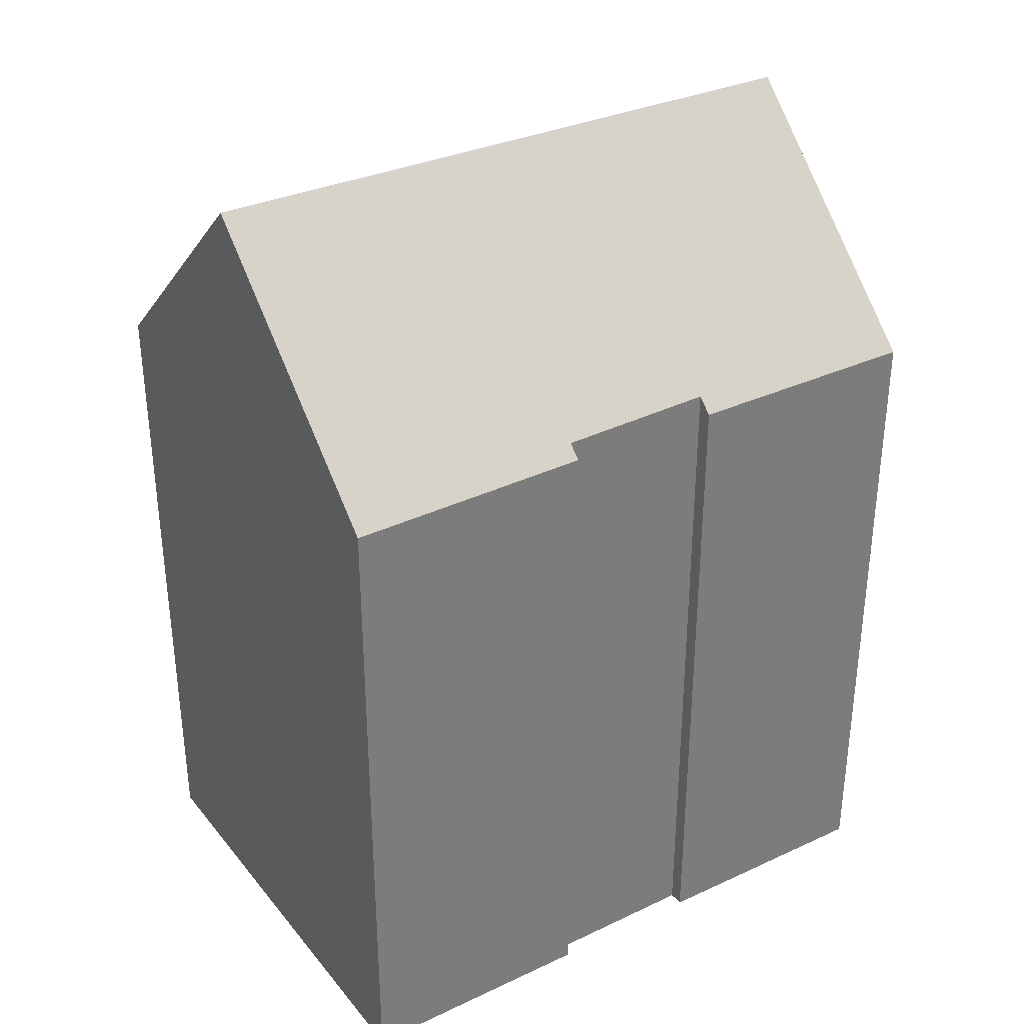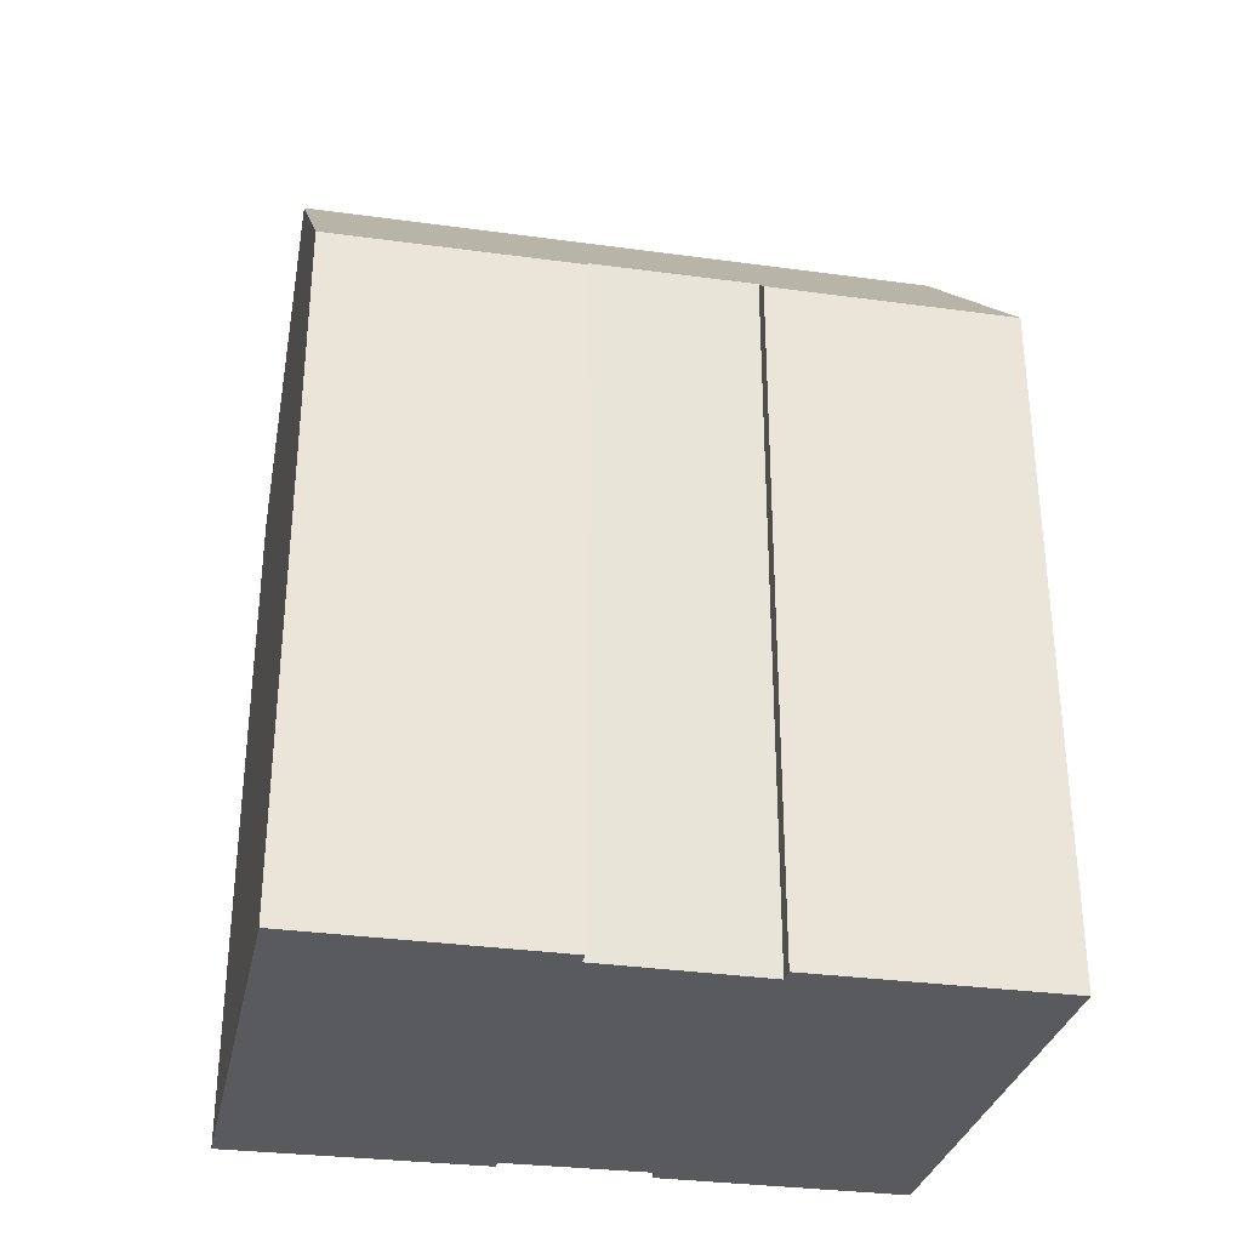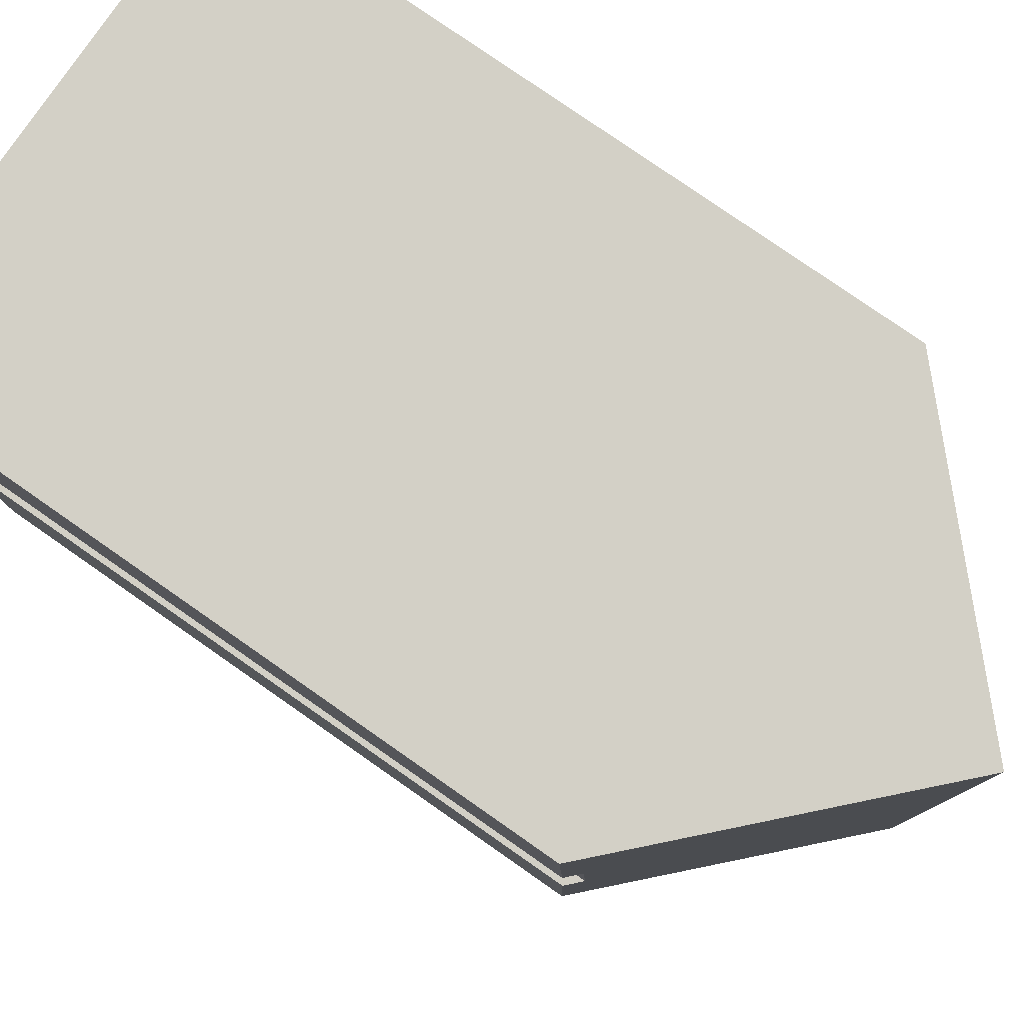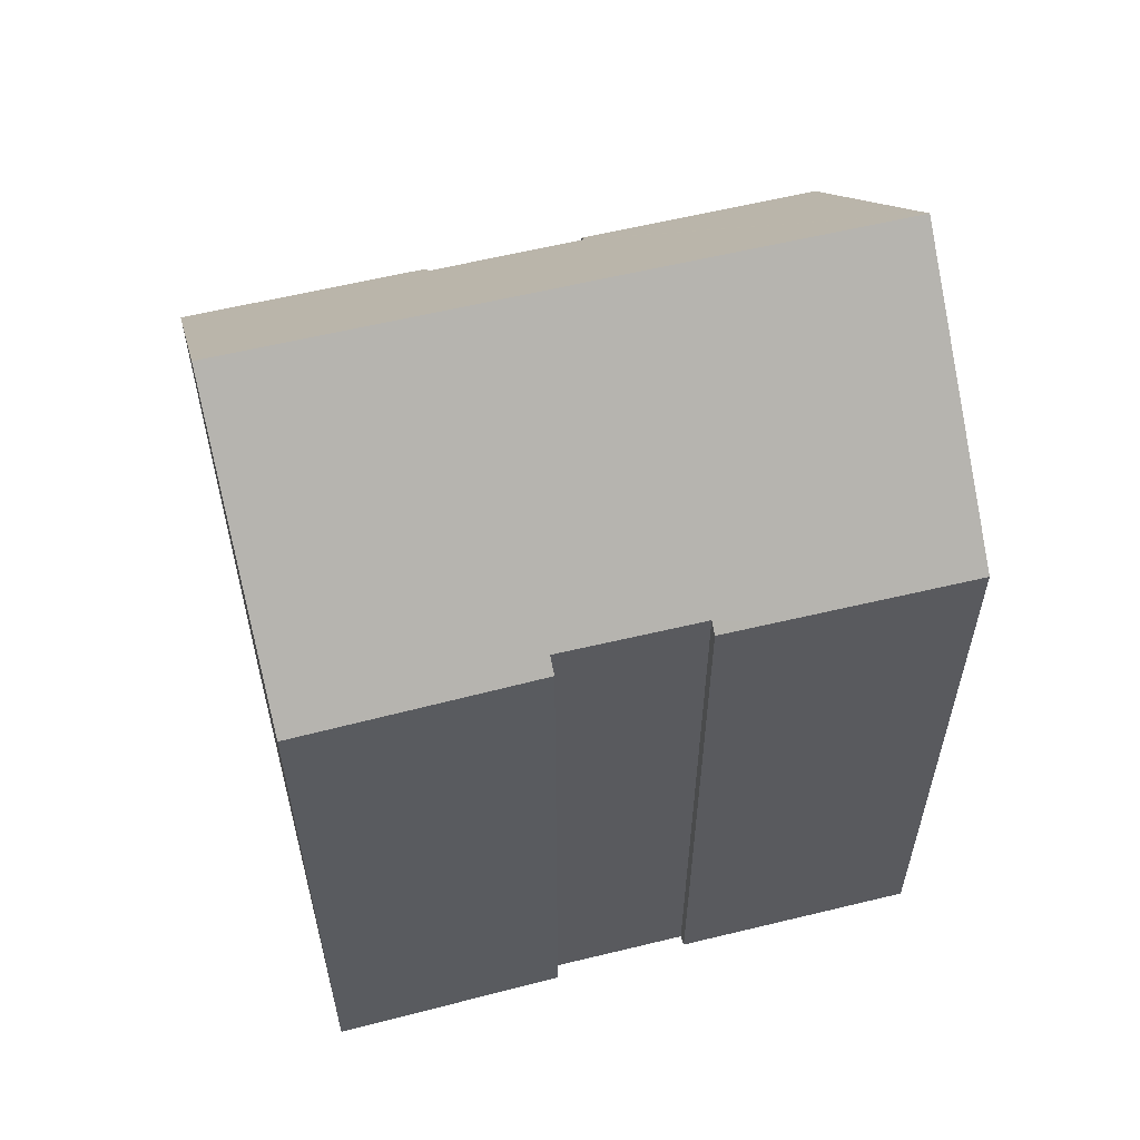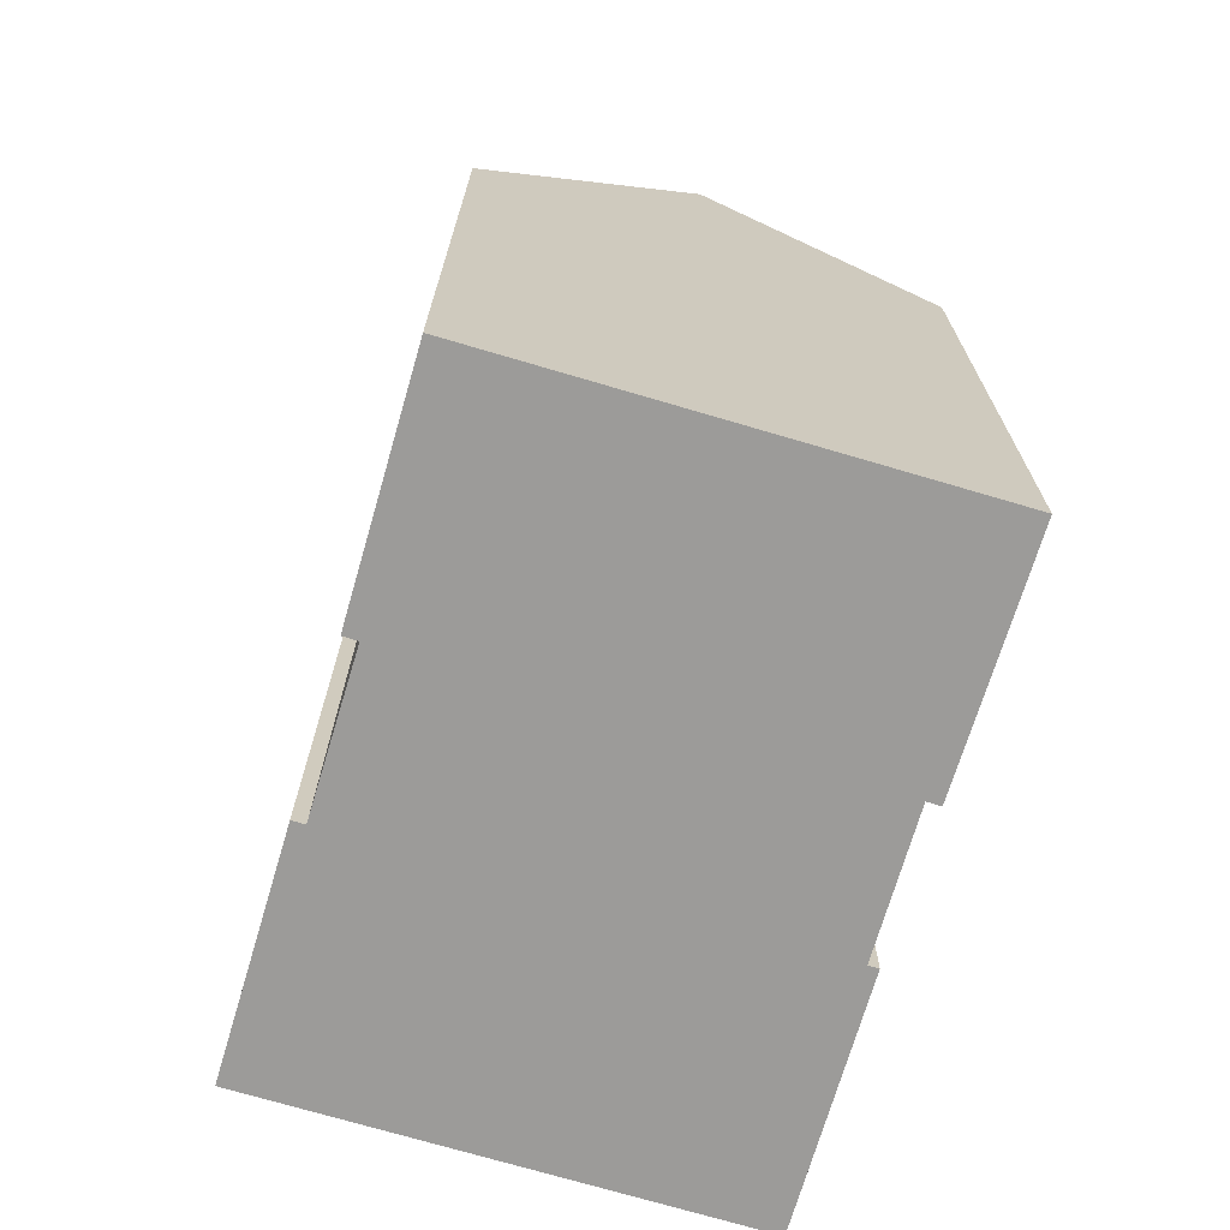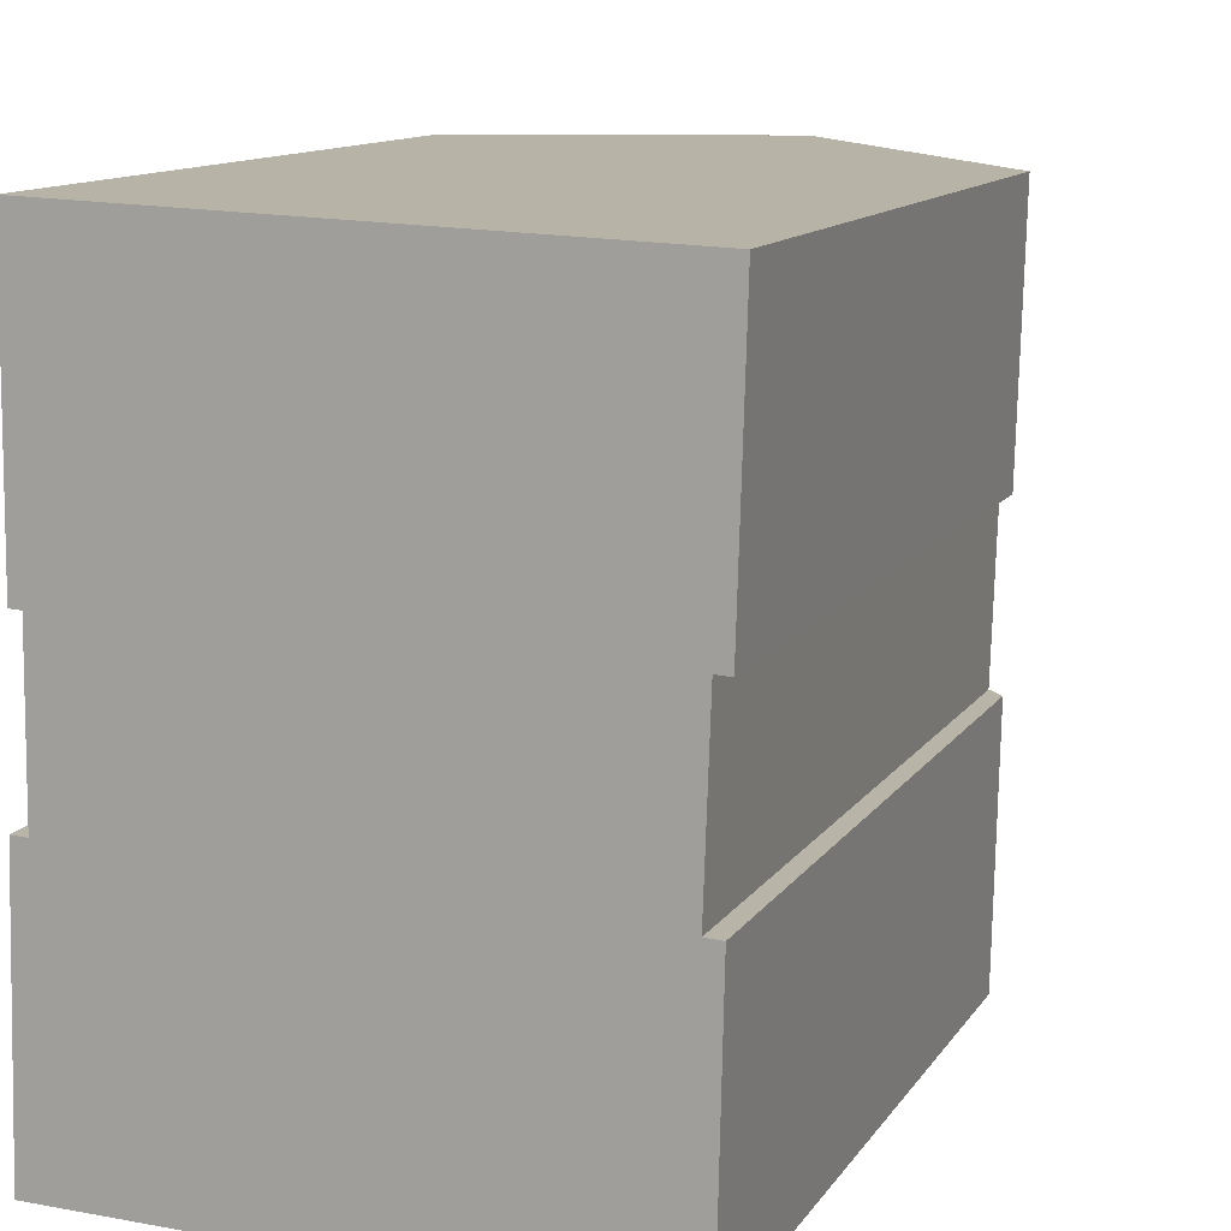
<metadata>
{"format":"obj","ext":"obj","renderer":"f3d","projection":"perspective","resolution":1024,"background":"white","views":[{"elev":33.2,"azim":59.1,"up":"+Y"},{"elev":-31.5,"azim":80.1,"up":"+Y"},{"elev":78.8,"azim":124.9,"up":"+Z"},{"elev":57.2,"azim":-103.5,"up":"+Y"},{"elev":-69.9,"azim":165.0,"up":"+Y"},{"elev":11.8,"azim":20.6,"up":"+Z"}]}
</metadata>
<code>
v  11.01 15.18 4.062
v  10.8 15.4 5.225
v  11.04 15.18 5.213
v  10.7 15.5 5.231
v  5.758 20.36 14.57
v  5.497 20.36 -0.149
v  10.55 15.55 -0.285
v  10.91 15.2 -0.295
v  11.16 15.14 9.89
v  10.93 15.43 14.39
v  11.29 15.09 14.37
v  11.12 15.15 8.809
v  10.9 15.37 8.82
v  10.82 15.44 8.824
v  0.288 15.23 10.22
v  0.511 15.46 8.922
v  0.272 15.23 8.935
v  0.342 15.2 14.77
v  0.908 15.74 14.75
v  0.118 15.16 4.396
v  0.525 15.62 -0.015
v  0 15.12 9.261e-16
v  0.151 15.17 5.603
v  0.47 15.48 5.586
v  0.47 -3.42e-16 5.586
v  0.151 -3.431e-16 5.603
v  0.342 -9.043e-16 14.77
v  10.93 -8.809e-16 14.39
v  11.29 -8.801e-16 14.37
v  0.908 -9.031e-16 14.75
v  5.758 -8.923e-16 14.57
v  10.7 -3.203e-16 5.231
v  11.04 -3.192e-16 5.213
v  10.8 -3.199e-16 5.225
v  0.511 -5.463e-16 8.922
v  0.272 -5.471e-16 8.935
v  0.288 -6.257e-16 10.22
v  0.118 -2.692e-16 4.396
v  0 0 0
v  10.82 -5.403e-16 8.824
v  11.12 -5.394e-16 8.809
v  10.9 -5.401e-16 8.82
v  10.91 1.806e-17 -0.295
v  10.55 1.745e-17 -0.285
v  5.497 9.124e-18 -0.149
v  0.525 9.185e-19 -0.015
v  11.16 -6.056e-16 9.89
v  11.01 -2.487e-16 4.062
g defaultobject
f 1 2 3
f 2 1 4
f 4 1 5
f 5 1 6
f 6 1 7
f 7 1 8
f 9 10 11
f 10 9 5
f 5 9 12
f 5 12 13
f 5 13 14
f 5 14 4
f 15 16 17
f 16 15 6
f 6 15 5
f 5 15 18
f 5 18 19
f 20 21 22
f 21 20 6
f 6 20 23
f 6 23 24
f 6 24 16
f 23 25 24
f 25 23 26
f 19 10 5
f 10 19 18
f 10 18 27
f 10 27 11
f 11 27 28
f 11 28 29
f 28 27 30
f 28 30 31
f 32 2 4
f 2 32 3
f 3 32 33
f 33 32 34
f 25 16 24
f 16 25 35
f 36 15 17
f 15 36 18
f 18 36 27
f 27 36 37
f 20 26 23
f 26 20 22
f 26 22 38
f 38 22 39
f 35 17 16
f 17 35 36
f 13 40 14
f 40 13 12
f 40 12 41
f 40 41 42
f 7 21 6
f 21 7 8
f 21 8 43
f 21 43 22
f 22 43 44
f 22 44 39
f 39 44 45
f 39 45 46
f 29 9 11
f 9 29 12
f 12 29 41
f 41 29 47
f 14 32 4
f 32 14 40
f 33 1 3
f 1 33 8
f 8 33 43
f 43 33 48
f 47 42 41
f 42 47 40
f 48 44 43
f 44 48 45
f 45 48 33
f 45 33 34
f 45 34 32
f 45 32 46
f 46 32 40
f 46 40 47
f 46 47 29
f 46 29 39
f 39 29 38
f 38 29 28
f 38 28 31
f 38 31 25
f 25 31 35
f 35 31 36
f 36 31 30
f 36 30 37
f 37 30 27
f 26 38 25

</code>
